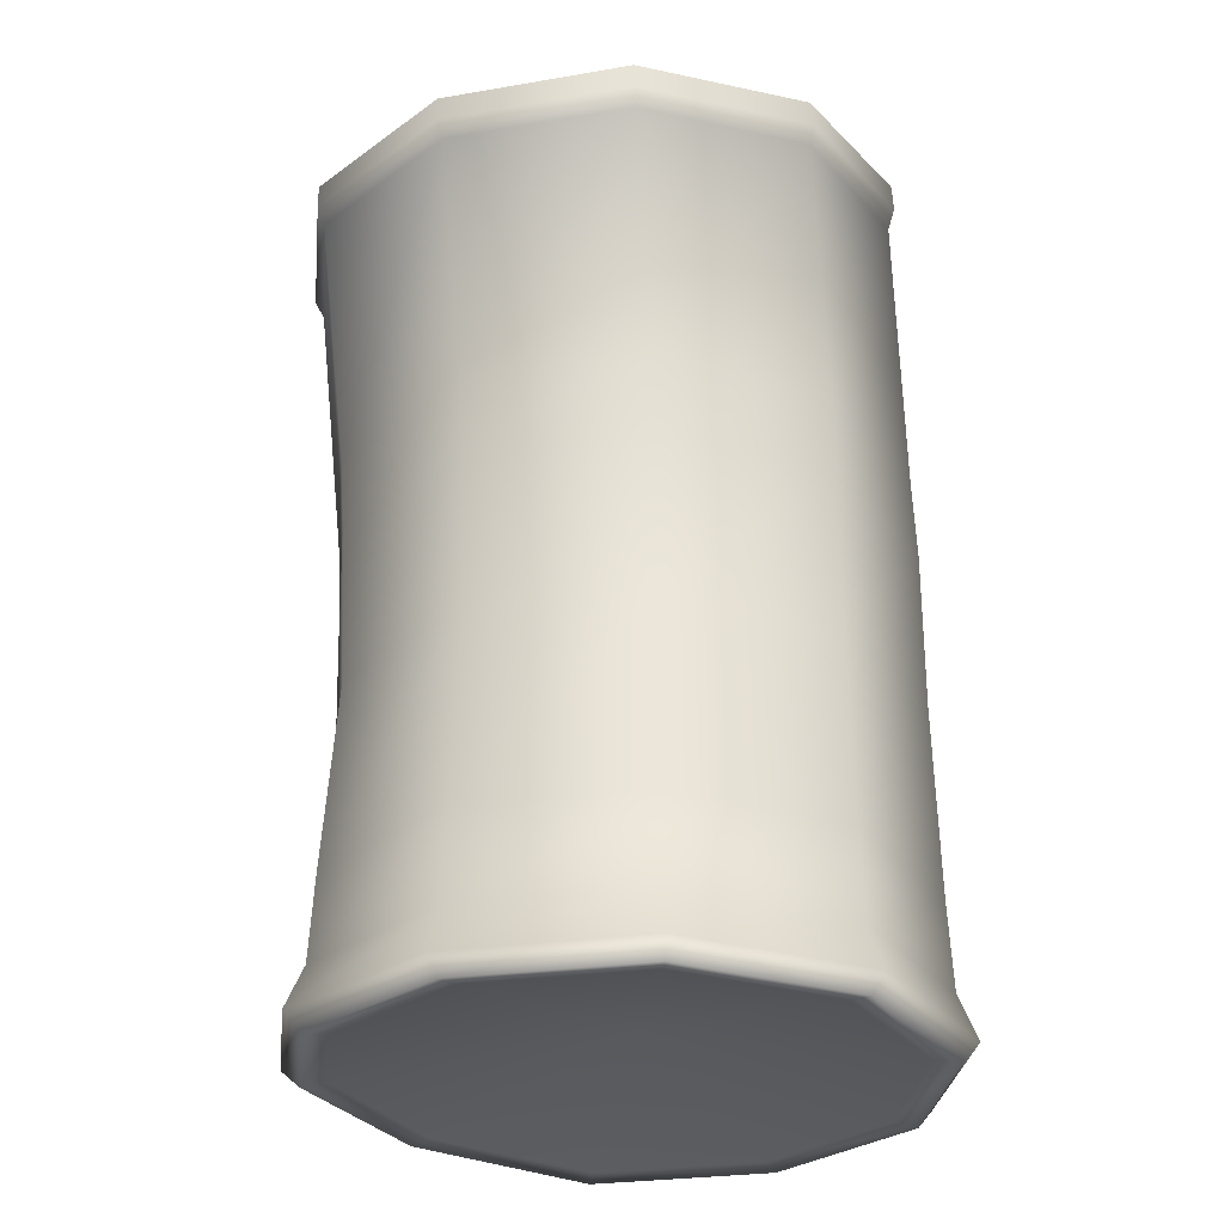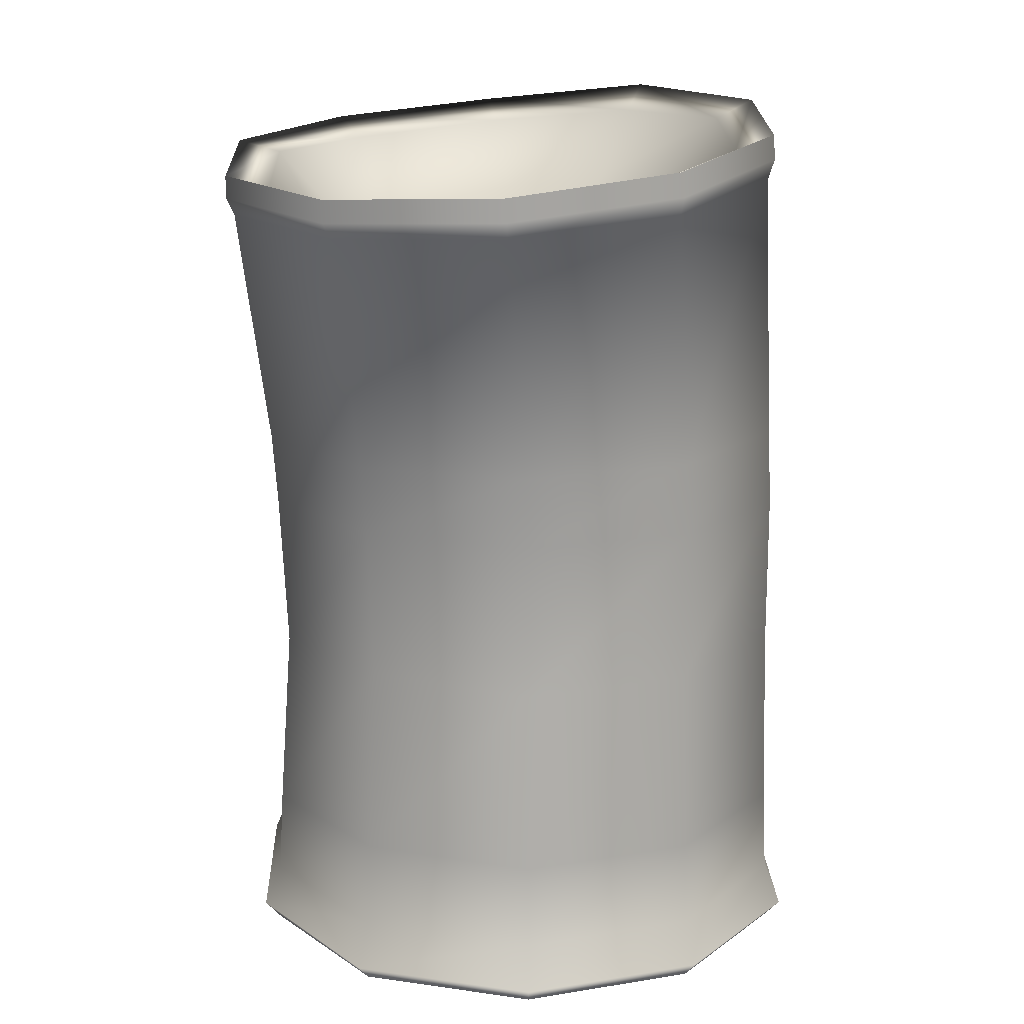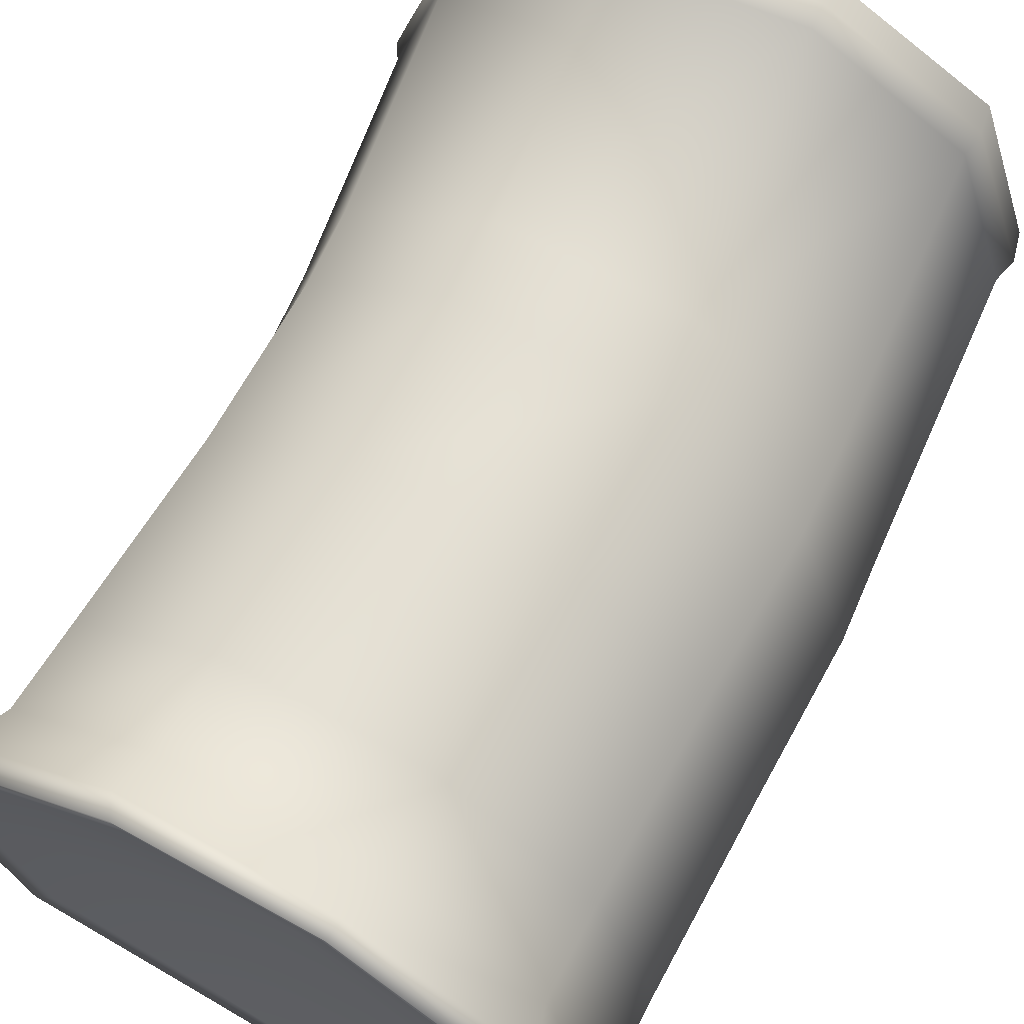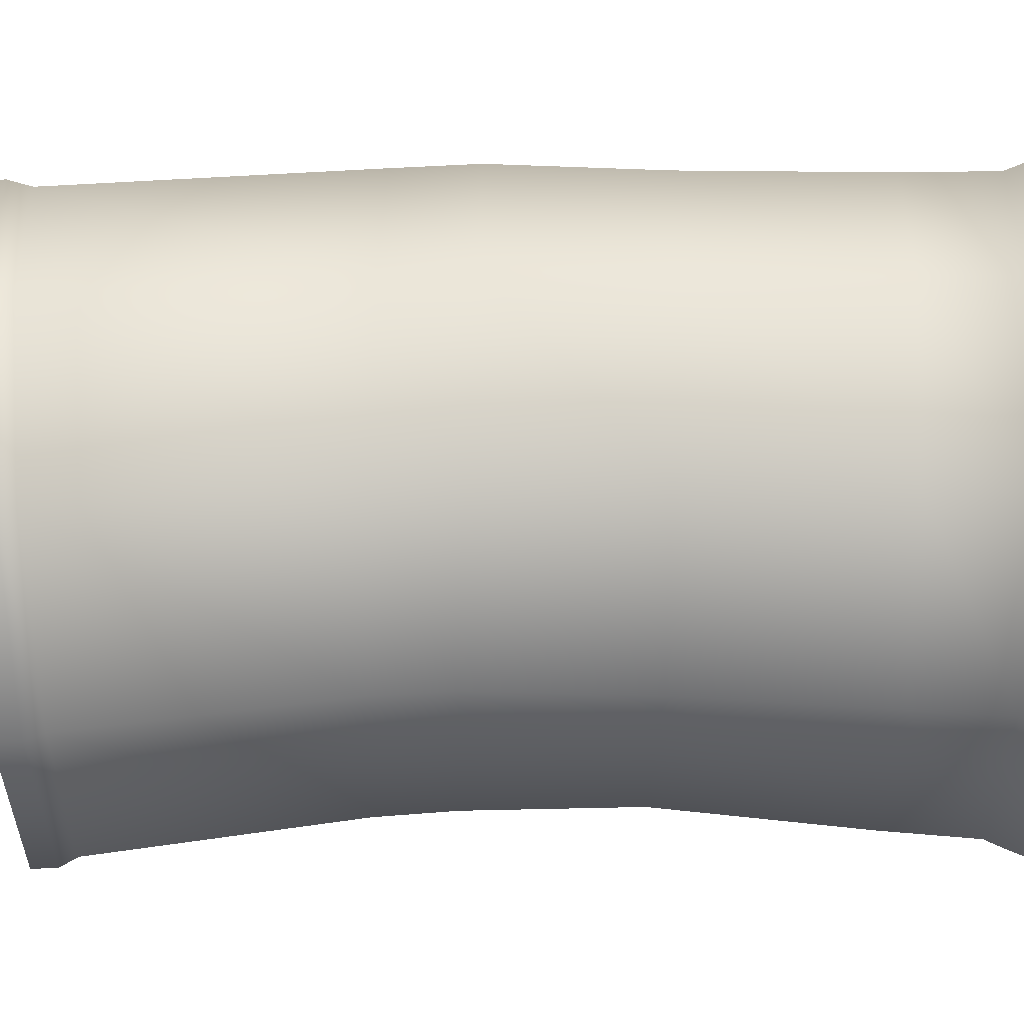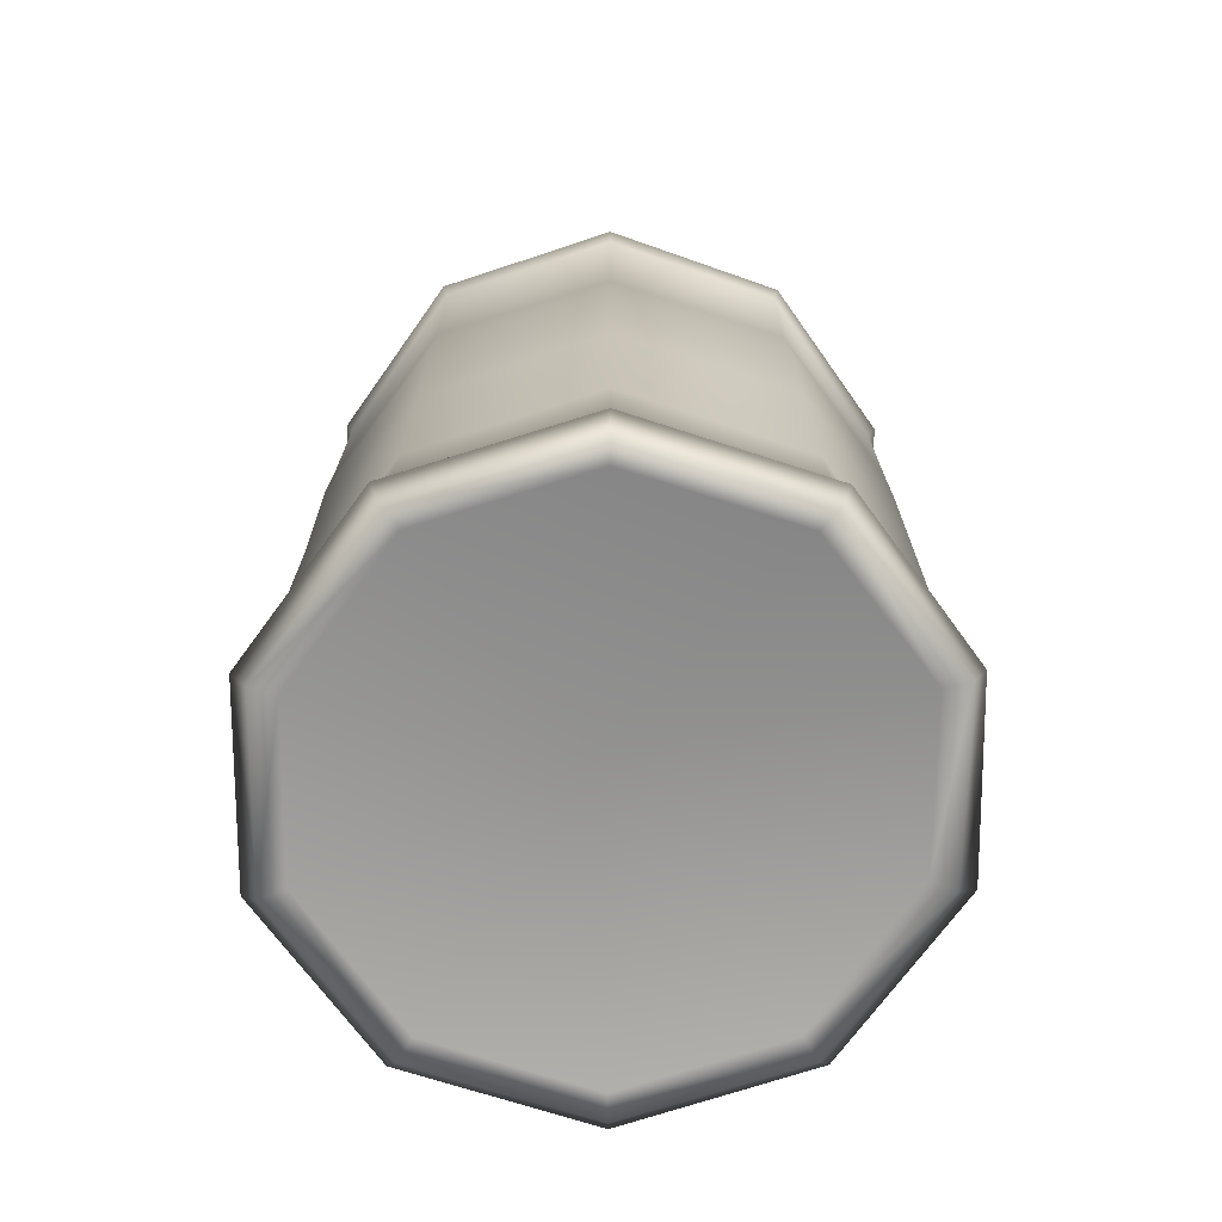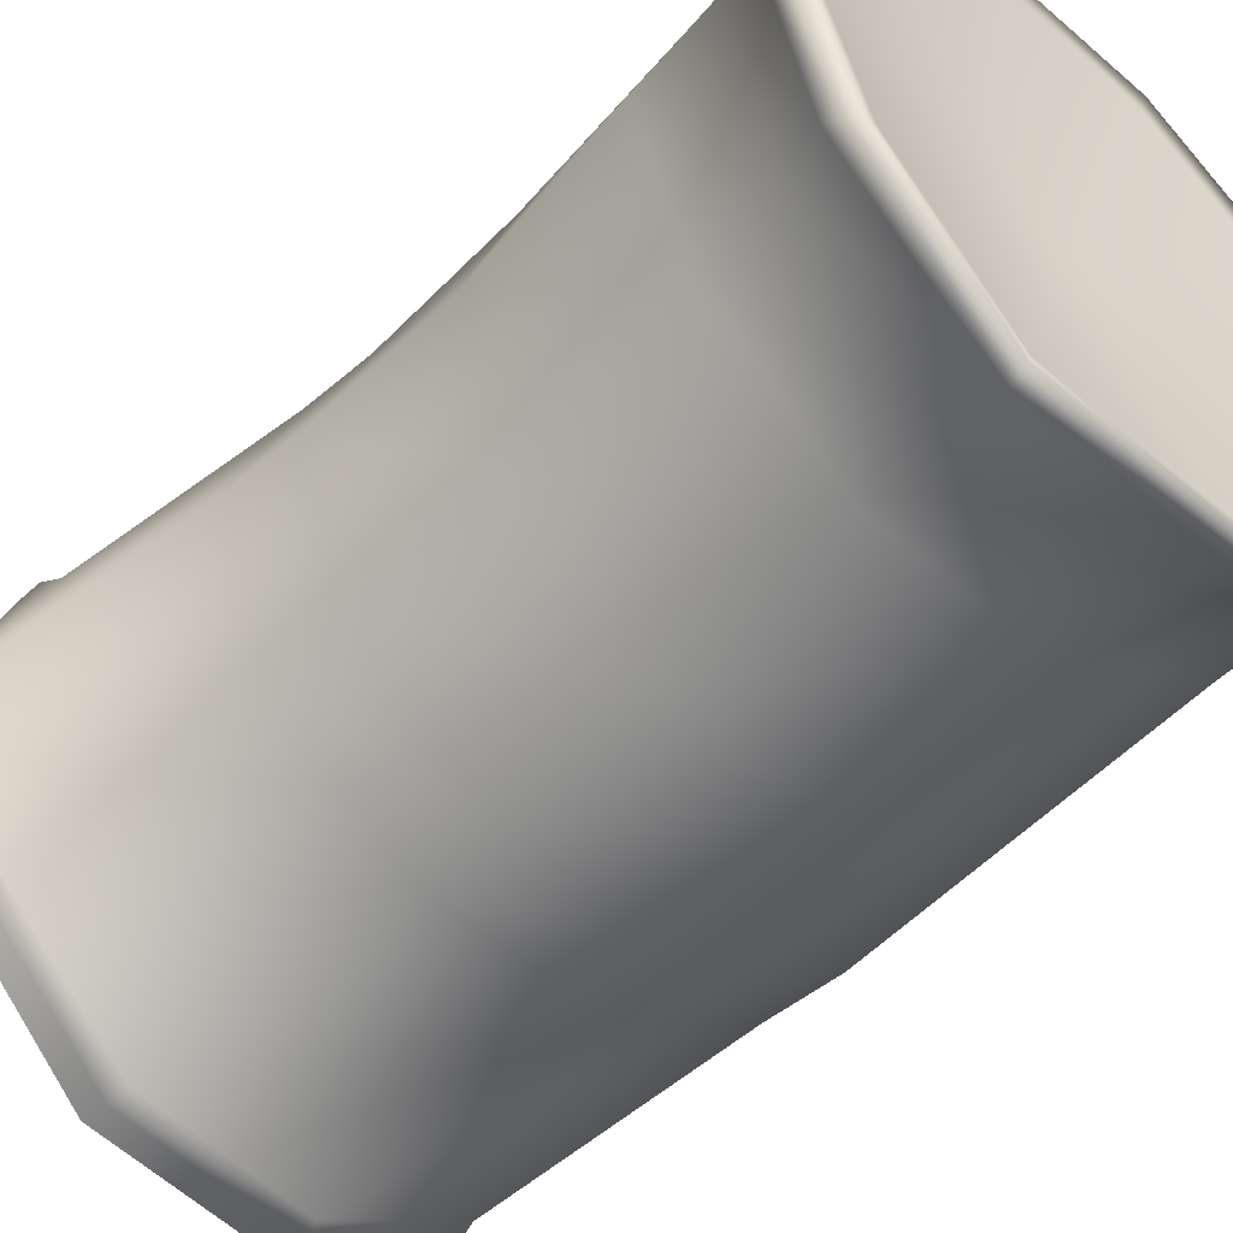
<metadata>
{"format":"obj","ext":"obj","renderer":"f3d","projection":"perspective","resolution":1024,"background":"white","views":[{"elev":-29.1,"azim":-60.1,"up":"+Y"},{"elev":15.0,"azim":-55.3,"up":"+Y"},{"elev":66.2,"azim":29.3,"up":"+Z"},{"elev":69.8,"azim":-88.0,"up":"+Z"},{"elev":-69.6,"azim":89.8,"up":"+Y"},{"elev":-54.7,"azim":-42.1,"up":"+Z"}]}
</metadata>
<code>
v 1.982 -0.002555 -1.44
v 0.7646 0.1224 -2.356
v -0.7617 0.1496 -2.332
v -1.981 0.0239 -1.439
v -2.45 -0.002625 0
v -1.982 -0.005705 1.44
v -0.7571 -0.00742 2.33
v 0.7571 -0.003955 2.33
v 1.982 0 1.44
v 2.45 -0.00266 0
v 1.561 7.53 -1.463
v 0.3398 7.397 -2.37
v -1.164 7.279 -2.374
v -2.379 7.115 -1.467
v -2.869 7.058 0.001085
v -2.389 7.12 1.472
v -1.161 7.273 2.366
v 0.3454 7.46 2.389
v 1.585 7.643 1.488
v 2.058 7.7 0
v 0.09426 0.4135 0.08081
v -1.022 7.183 -2.015
v -2.093 6.982 -1.233
v -2.484 6.952 0.02656
v -2.07 7.013 1.245
v -1.056 7.157 2.03
v 0.2799 7.317 2.056
v 1.332 7.481 1.266
v 1.797 7.469 0.01645
v 1.357 7.341 -1.25
v 0.2628 7.214 -2.089
v -0.7611 6.584 -1.524
v 0.07816 6.61 -1.493
v 0.9223 6.756 -0.7891
v 1.215 6.886 0.09782
v 0.943 6.886 0.8658
v 0.255 6.742 1.511
v -0.8854 6.588 1.468
v -1.557 6.502 0.93
v -1.839 6.435 0.129
v -1.695 6.396 -0.7743
v 1.638 7.291 -1.492
v 0.3852 7.174 -2.395
v -1.139 7.072 -2.385
v -2.366 6.917 -1.478
v -2.856 6.864 0.000455
v -2.373 6.923 1.48
v -1.137 7.066 2.379
v 0.3759 7.247 2.389
v 1.63 7.411 1.496
v 2.124 7.455 0.001645
v 1.606 7.114 -1.449
v 0.3671 7.03 -2.326
v -1.096 6.92 -2.32
v -2.303 6.774 -1.447
v -2.774 6.733 0.00091
v -2.303 6.781 1.443
v -1.095 6.915 2.32
v 0.383 7.072 2.323
v 1.601 7.221 1.452
v 2.078 7.248 0.001225
v 1.849 4.754 -1.379
v 0.6855 4.754 -2.241
v -0.7714 4.751 -2.254
v -1.957 4.743 -1.397
v -2.425 4.74 0.000245
v -1.971 4.742 1.405
v -0.7727 4.752 2.257
v 0.6883 4.762 2.248
v 1.864 4.775 1.386
v 2.304 4.772 0.003395
v 1.925 4.125 -1.397
v 0.7281 4.133 -2.244
v -0.7304 4.138 -2.241
v -1.905 4.139 -1.382
v -2.358 4.14 0.001575
v -1.912 4.133 1.391
v -0.7307 4.127 2.251
v 0.7343 4.122 2.256
v 1.916 4.122 1.395
v 2.372 4.12 0.00154
v 0.7314 2.807 2.253
v 1.912 2.808 1.39
v 2.383 2.81 0.00021
v 1.934 2.813 -1.404
v 0.7328 2.859 -2.259
v -0.7175 2.873 -2.211
v -1.853 2.807 -1.341
v -2.285 2.848 -0.000315
v -1.893 2.789 1.376
v -0.7257 2.809 2.24
v 0.7417 1.229 2.284
v 1.942 1.231 1.411
v 2.41 1.231 3.5e-05
v 1.947 1.231 -1.414
v 0.7397 1.324 -2.276
v -0.7422 1.346 -2.279
v -1.941 1.251 -1.408
v -2.397 1.252 -0.000315
v -1.943 1.222 1.412
v -0.7414 1.229 2.285
v -1.968 0.5069 1.431
v -2.433 0.5165 0.000245
v -1.972 0.5352 -1.43
v -0.7637 0.6554 -2.332
v 0.7538 0.6134 -2.312
v 1.969 0.5123 -1.43
v 2.434 0.5084 -0.000595
v 1.967 0.5101 1.43
v 0.752 0.5083 2.314
v -0.7507 0.5041 2.315
v -0.8001 0.1366 2.456
v 0.7991 0.135 2.455
v 2.091 0.1583 1.517
v 2.584 0.1357 0.00105
v 2.091 0.1391 -1.518
v 0.7963 0.2465 -2.452
v -0.8108 0.2885 -2.48
v -2.097 0.182 -1.517
v -2.584 0.1367 -0.001575
v -2.09 0.1348 1.517
v -1.803 0.02506 1.322
v -2.235 0.02954 0.00728
v -1.808 0.05905 -1.313
v -0.6903 0.1841 -2.137
v 0.7081 0.1384 -2.149
v 1.816 0.02765 -1.311
v 2.239 0.02779 0.00441
v 1.815 0.0293 1.318
v 0.6957 0.0266 2.132
v -0.6851 0.02474 2.133
v -0.4212 6.225 0.1701
f 12 11 42 43
f 13 12 43 44
f 14 13 44 45
f 15 14 45 46
f 16 15 46 47
f 17 16 47 48
f 18 17 48 49
f 19 18 49 50
f 20 19 50 51
f 11 20 51 42
f 127 128 21
f 126 127 21
f 125 126 21
f 124 125 21
f 123 124 21
f 122 123 21
f 131 122 21
f 130 131 21
f 129 130 21
f 128 129 21
f 30 31 33 34
f 31 22 32 33
f 22 23 41 32
f 23 24 40 41
f 24 25 39 40
f 25 26 38 39
f 26 27 37 38
f 27 28 36 37
f 28 29 35 36
f 29 30 34 35
f 22 13 14 23
f 23 14 15 24
f 24 15 16 25
f 25 16 17 26
f 26 17 18 27
f 27 18 19 28
f 28 19 20 29
f 29 20 11 30
f 30 11 12 31
f 31 12 13 22
f 32 41 132
f 33 32 132
f 34 33 132
f 35 34 132
f 36 35 132
f 37 36 132
f 38 37 132
f 39 38 132
f 40 39 132
f 41 40 132
f 43 42 52 53
f 44 43 53 54
f 45 44 54 55
f 46 45 55 56
f 47 46 56 57
f 48 47 57 58
f 49 48 58 59
f 50 49 59 60
f 51 50 60 61
f 42 51 61 52
f 53 52 62 63
f 54 53 63 64
f 55 54 64 65
f 56 55 65 66
f 57 56 66 67
f 58 57 67 68
f 59 58 68 69
f 60 59 69 70
f 61 60 70 71
f 52 61 71 62
f 63 62 72 73
f 64 63 73 74
f 65 64 74 75
f 66 65 75 76
f 67 66 76 77
f 68 67 77 78
f 69 68 78 79
f 70 69 79 80
f 71 70 80 81
f 62 71 81 72
f 85 86 73 72
f 86 87 74 73
f 87 88 75 74
f 88 89 76 75
f 89 90 77 76
f 90 91 78 77
f 91 82 79 78
f 82 83 80 79
f 83 84 81 80
f 84 85 72 81
f 83 82 92 93
f 84 83 93 94
f 85 84 94 95
f 86 85 95 96
f 87 86 96 97
f 88 87 97 98
f 89 88 98 99
f 90 89 99 100
f 91 90 100 101
f 82 91 101 92
f 109 110 113 114
f 108 109 114 115
f 107 108 115 116
f 106 107 116 117
f 105 106 117 118
f 104 105 118 119
f 103 104 119 120
f 102 103 120 121
f 111 102 121 112
f 110 111 112 113
f 100 99 103 102
f 99 98 104 103
f 98 97 105 104
f 97 96 106 105
f 96 95 107 106
f 95 94 108 107
f 94 93 109 108
f 93 92 110 109
f 92 101 111 110
f 101 100 102 111
f 112 7 8 113
f 113 8 9 114
f 114 9 10 115
f 115 10 1 116
f 116 1 2 117
f 117 2 3 118
f 118 3 4 119
f 119 4 5 120
f 120 5 6 121
f 121 6 7 112
f 122 6 5 123
f 123 5 4 124
f 124 4 3 125
f 125 3 2 126
f 126 2 1 127
f 127 1 10 128
f 128 10 9 129
f 129 9 8 130
f 130 8 7 131
f 131 7 6 122

</code>
